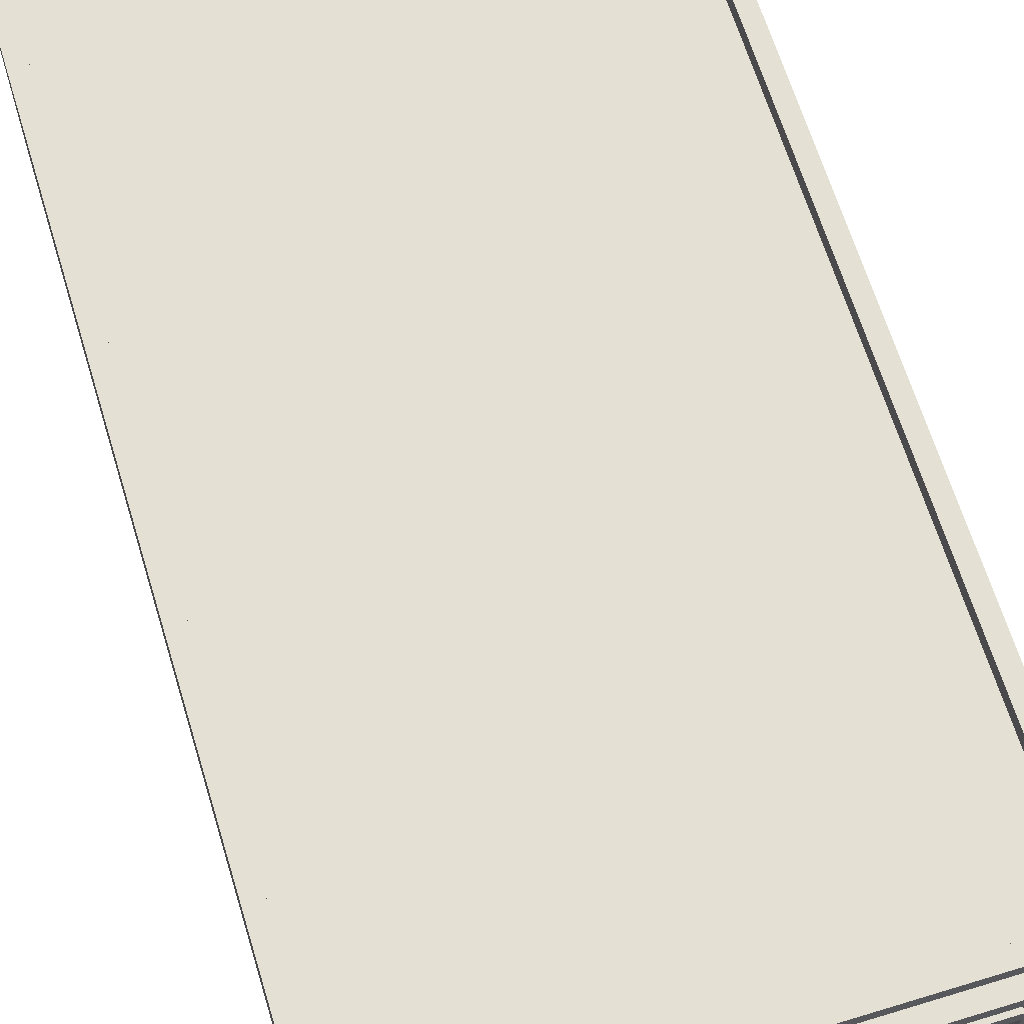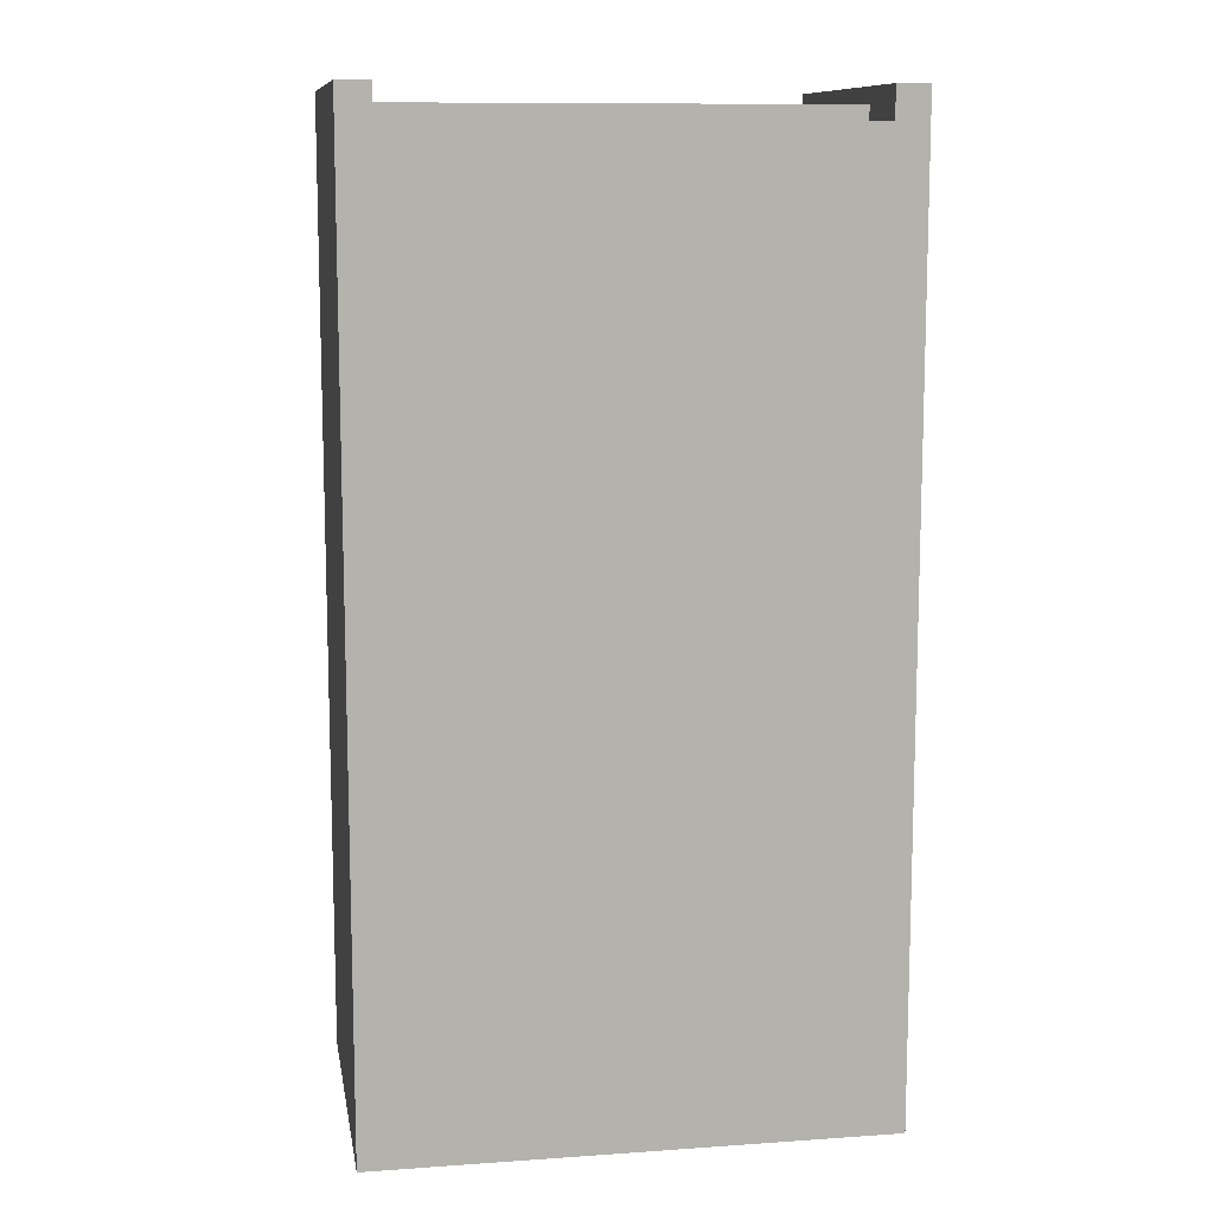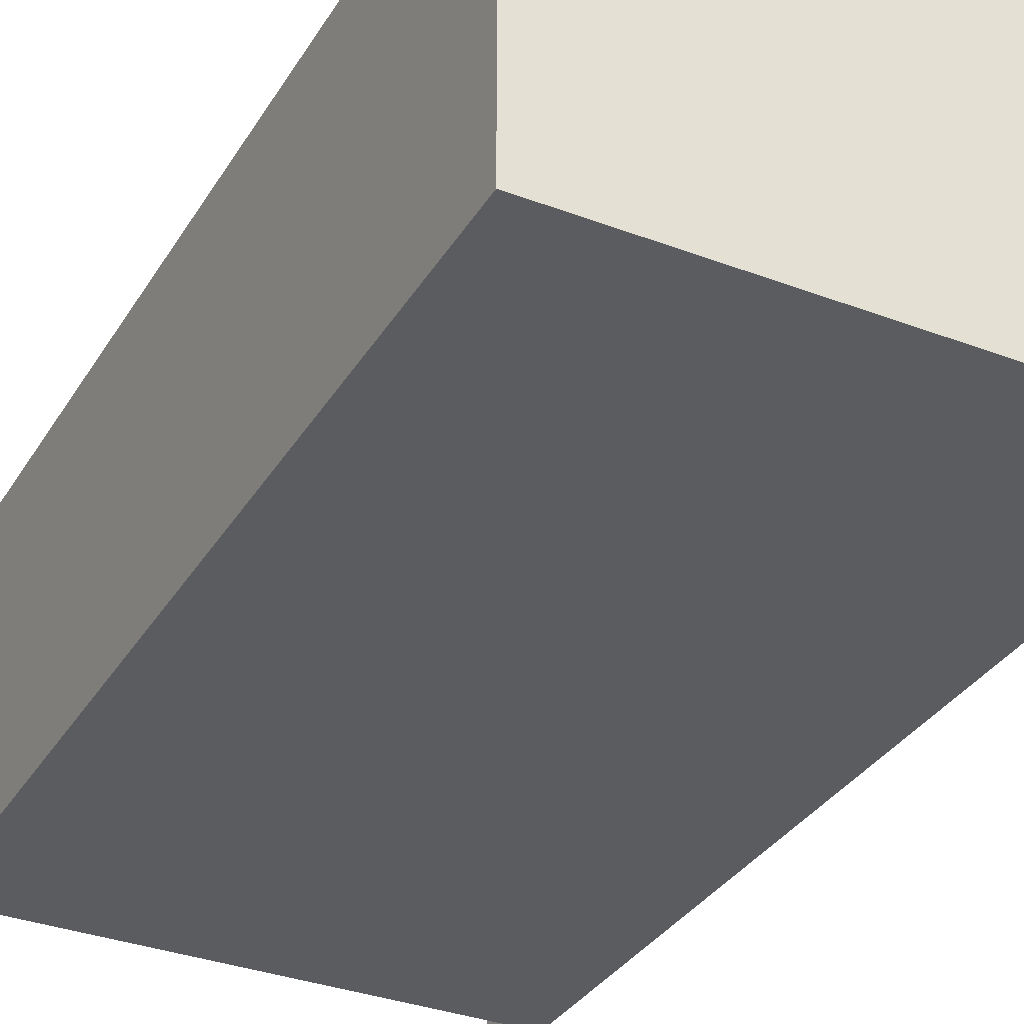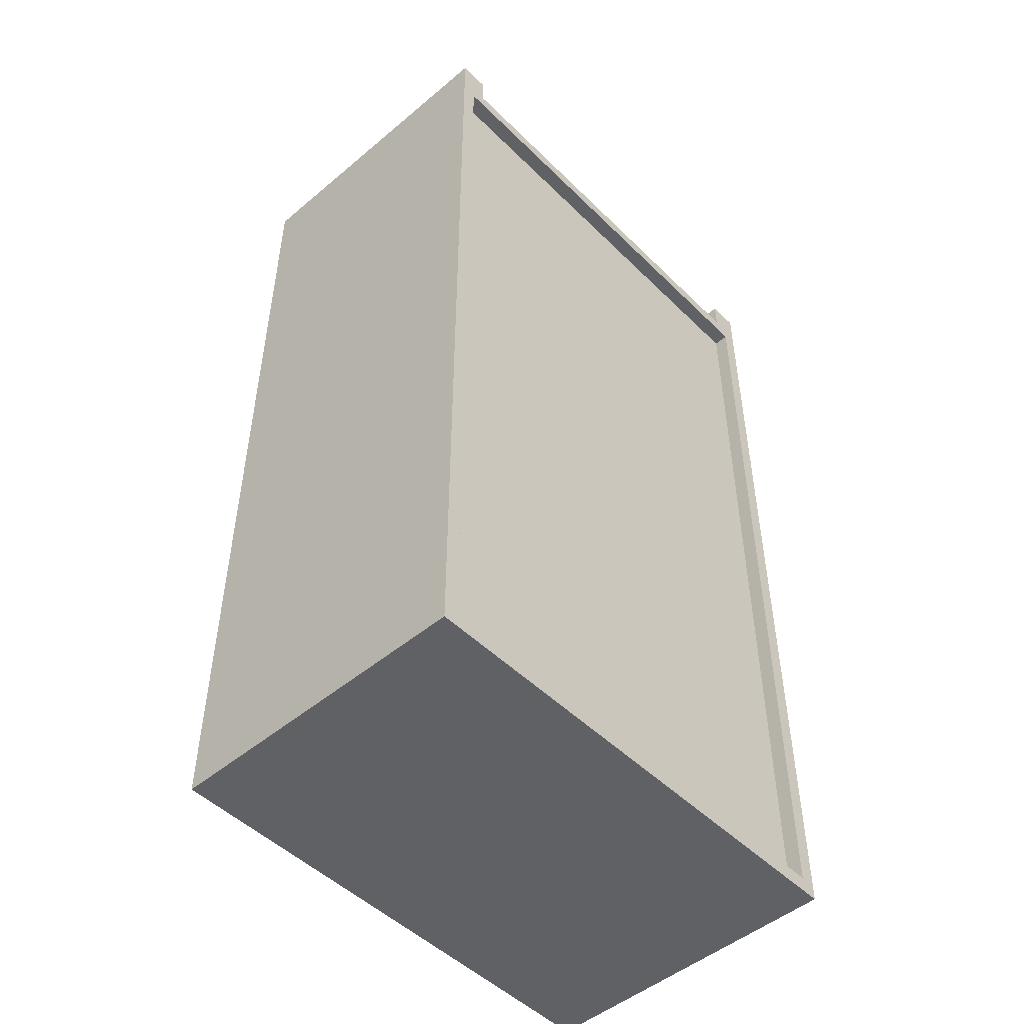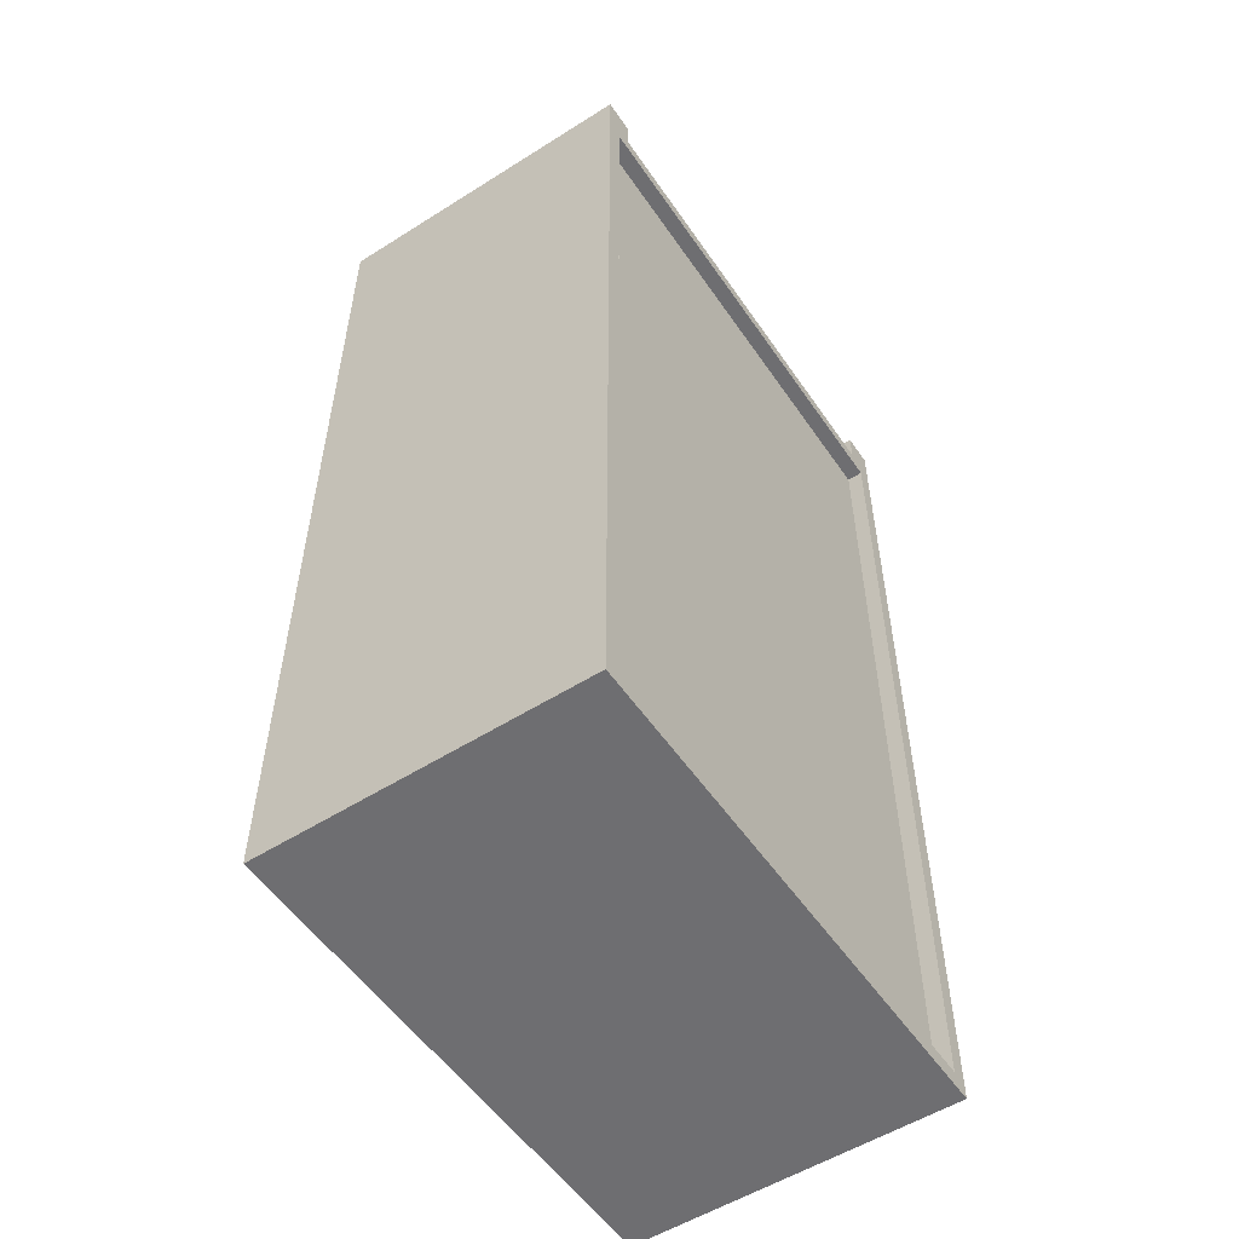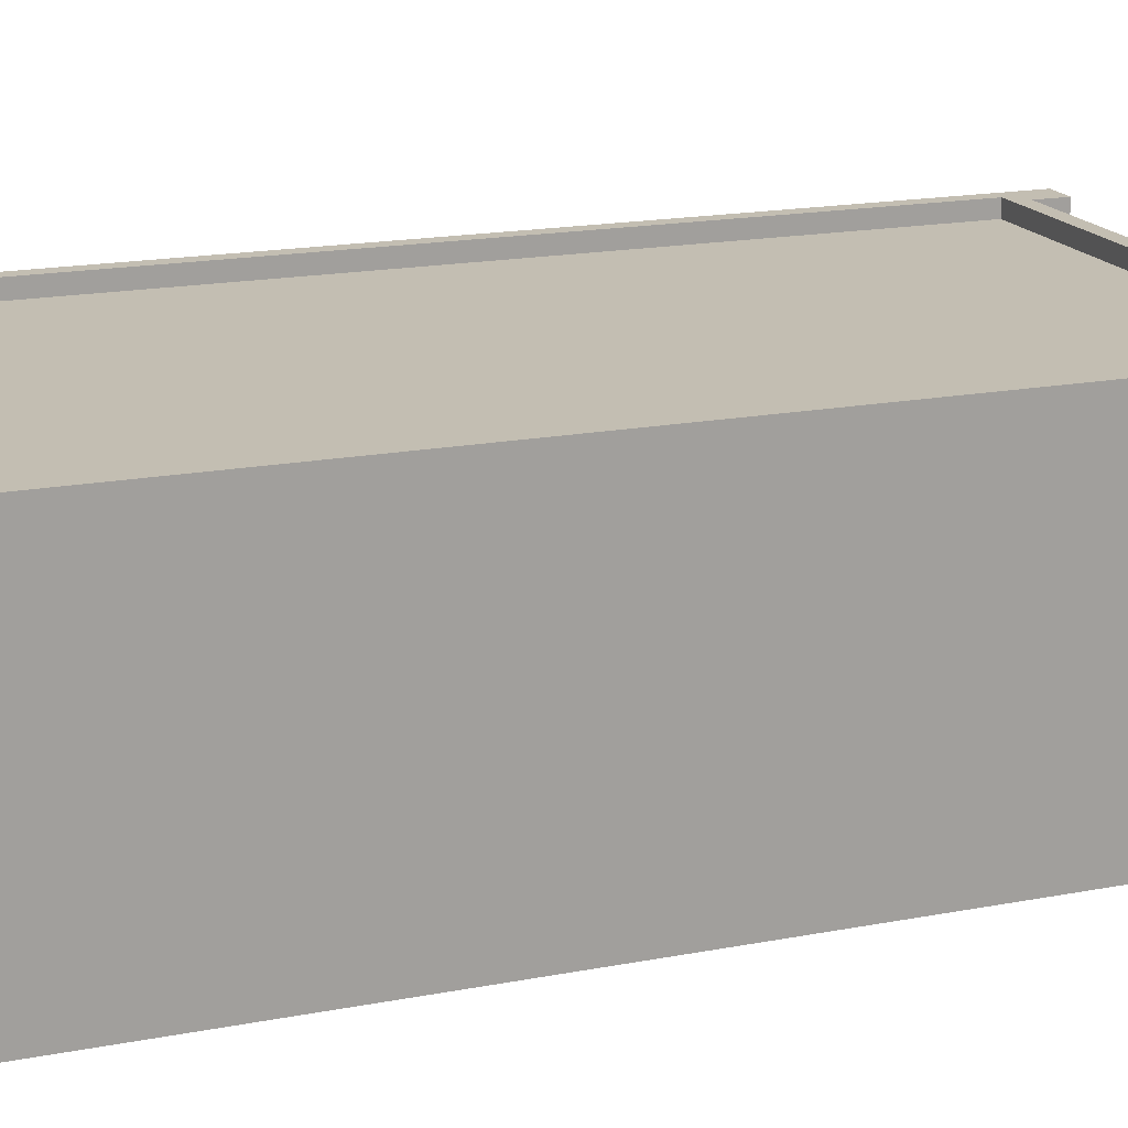
<metadata>
{"format":"obj","ext":"obj","renderer":"f3d","projection":"perspective","resolution":1024,"background":"white","views":[{"elev":65.7,"azim":-17.0,"up":"+Y"},{"elev":10.8,"azim":-9.7,"up":"+Z"},{"elev":-33.9,"azim":152.8,"up":"+Y"},{"elev":-49.4,"azim":132.8,"up":"+Z"},{"elev":-54.4,"azim":123.8,"up":"+Z"},{"elev":17.5,"azim":-110.9,"up":"+Y"}]}
</metadata>
<code>
v -16 0 32
v -16 0 30
v -16 0 -28
v -16 20 32
v -16 20 30
v -16 20 -28
v -7 7 30
v -7 7 29
v -7 11 30
v -7 11 29
v -7 12 30
v -7 12 29
v -7 17 30
v -7 17 29
v -1 7 30
v -1 7 29
v -1 11 30
v -1 11 29
v -1 12 30
v -1 12 29
v -1 17 30
v -1 17 29
v 6 7 30
v 6 7 29
v 6 11 30
v 6 11 29
v 6 12 30
v 6 12 29
v 6 17 30
v 6 17 29
v 13 7 30
v 13 7 29
v 13 11 30
v 13 11 29
v 13 12 30
v 13 12 29
v 13 17 30
v 13 17 29
v 14 0 32
v 14 0 30
v 14 5 31
v 14 5 30
v 14 6 31
v 14 6 30
v 14 18 31
v 14 18 30
v 14 19 31
v 14 19 30
v 14 20 32
v 14 20 30
v 15 19 29
v 15 19 -27
v 15 20 29
v 15 20 -27
v -15 19 29
v -15 19 -27
v -15 20 29
v -15 20 -27
v -14 0 32
v -14 0 30
v -14 5 31
v -14 5 30
v -14 6 31
v -14 6 30
v -14 18 31
v -14 18 30
v -14 19 31
v -14 19 30
v -14 20 32
v -14 20 30
v -13 7 30
v -13 7 29
v -13 11 30
v -13 11 29
v -13 12 30
v -13 12 29
v -13 17 30
v -13 17 29
v -6 7 30
v -6 7 29
v -6 11 30
v -6 11 29
v -6 12 30
v -6 12 29
v -6 17 30
v -6 17 29
v 1 7 30
v 1 7 29
v 1 11 30
v 1 11 29
v 1 12 30
v 1 12 29
v 1 17 30
v 1 17 29
v 7 7 30
v 7 7 29
v 7 11 30
v 7 11 29
v 7 12 30
v 7 12 29
v 7 17 30
v 7 17 29
v 16 0 32
v 16 0 30
v 16 0 -28
v 16 20 32
v 16 20 30
v 16 20 -28
v -16 0 32
v -16 20 32
v -14 0 32
v -14 20 32
v 14 0 32
v 14 20 32
v 16 0 32
v 16 20 32
v -14 5 31
v -14 6 31
v -14 18 31
v -14 19 31
v 14 5 31
v 14 6 31
v 14 18 31
v 14 19 31
v -14 0 30
v -14 5 30
v -14 6 30
v -14 18 30
v -14 19 30
v -14 20 30
v -13 7 30
v -13 11 30
v -13 12 30
v -13 17 30
v -7 7 30
v -7 11 30
v -7 12 30
v -7 17 30
v -6 7 30
v -6 11 30
v -6 12 30
v -6 17 30
v -1 7 30
v -1 11 30
v -1 12 30
v -1 17 30
v 1 7 30
v 1 11 30
v 1 12 30
v 1 17 30
v 6 7 30
v 6 11 30
v 6 12 30
v 6 17 30
v 7 7 30
v 7 11 30
v 7 12 30
v 7 17 30
v 13 7 30
v 13 11 30
v 13 12 30
v 13 17 30
v 14 0 30
v 14 5 30
v 14 6 30
v 14 18 30
v 14 19 30
v 14 20 30
v -13 7 29
v -13 11 29
v -13 12 29
v -13 17 29
v -7 7 29
v -7 11 29
v -7 12 29
v -7 17 29
v -6 7 29
v -6 11 29
v -6 12 29
v -6 17 29
v -1 7 29
v -1 11 29
v -1 12 29
v -1 17 29
v 1 7 29
v 1 11 29
v 1 12 29
v 1 17 29
v 6 7 29
v 6 11 29
v 6 12 29
v 6 17 29
v 7 7 29
v 7 11 29
v 7 12 29
v 7 17 29
v 13 7 29
v 13 11 29
v 13 12 29
v 13 17 29
v -15 19 -27
v -15 20 -27
v 15 19 -27
v 15 20 -27
v -15 19 29
v -15 20 29
v 15 19 29
v 15 20 29
v -16 0 -28
v -16 20 -28
v 16 0 -28
v 16 20 -28
v -16 0 32
v -14 0 32
v 14 0 32
v 16 0 32
v -16 0 30
v -14 0 30
v 14 0 30
v 16 0 30
v -16 0 -28
v 16 0 -28
v -14 5 31
v 14 5 31
v -14 5 30
v 14 5 30
v -13 11 30
v -7 11 30
v -6 11 30
v -1 11 30
v 1 11 30
v 6 11 30
v 7 11 30
v 13 11 30
v -13 11 29
v -7 11 29
v -6 11 29
v -1 11 29
v 1 11 29
v 6 11 29
v 7 11 29
v 13 11 29
v -13 17 30
v -7 17 30
v -6 17 30
v -1 17 30
v 1 17 30
v 6 17 30
v 7 17 30
v 13 17 30
v -13 17 29
v -7 17 29
v -6 17 29
v -1 17 29
v 1 17 29
v 6 17 29
v 7 17 29
v 13 17 29
v -14 18 31
v 14 18 31
v -14 18 30
v 14 18 30
v -14 6 31
v 14 6 31
v -14 6 30
v 14 6 30
v -13 7 30
v -7 7 30
v -6 7 30
v -1 7 30
v 1 7 30
v 6 7 30
v 7 7 30
v 13 7 30
v -13 7 29
v -7 7 29
v -6 7 29
v -1 7 29
v 1 7 29
v 6 7 29
v 7 7 29
v 13 7 29
v -13 12 30
v -7 12 30
v -6 12 30
v -1 12 30
v 1 12 30
v 6 12 30
v 7 12 30
v 13 12 30
v -13 12 29
v -7 12 29
v -6 12 29
v -1 12 29
v 1 12 29
v 6 12 29
v 7 12 29
v 13 12 29
v -14 19 31
v 14 19 31
v -14 19 30
v 14 19 30
v -15 19 29
v 15 19 29
v -15 19 -27
v 15 19 -27
v -16 20 32
v -14 20 32
v 14 20 32
v 16 20 32
v -16 20 30
v -14 20 30
v 14 20 30
v 16 20 30
v -15 20 29
v 15 20 29
v -15 20 -27
v 15 20 -27
v -16 20 -28
v 16 20 -28
f 4 2 1
f 5 3 2
f 5 2 4
f 6 3 5
f 9 8 7
f 10 8 9
f 13 12 11
f 14 12 13
f 17 16 15
f 18 16 17
f 21 20 19
f 22 20 21
f 25 24 23
f 26 24 25
f 29 28 27
f 30 28 29
f 33 32 31
f 34 32 33
f 37 36 35
f 38 36 37
f 41 40 39
f 42 40 41
f 43 41 39
f 45 43 39
f 45 44 43
f 46 44 45
f 47 45 39
f 49 47 39
f 49 48 47
f 50 48 49
f 53 52 51
f 54 52 53
f 55 56 57
f 57 56 58
f 59 60 61
f 61 60 62
f 59 61 63
f 59 63 65
f 63 64 65
f 65 64 66
f 59 65 67
f 59 67 69
f 67 68 69
f 69 68 70
f 71 72 73
f 73 72 74
f 75 76 77
f 77 76 78
f 79 80 81
f 81 80 82
f 83 84 85
f 85 84 86
f 87 88 89
f 89 88 90
f 91 92 93
f 93 92 94
f 95 96 97
f 97 96 98
f 99 100 101
f 101 100 102
f 103 104 106
f 104 105 107
f 106 104 107
f 107 105 108
f 111 110 109
f 112 110 111
f 115 114 113
f 116 114 115
f 121 118 117
f 122 118 121
f 123 120 119
f 124 120 123
f 131 128 127
f 132 128 131
f 133 128 132
f 134 128 133
f 135 131 127
f 136 133 132
f 137 133 136
f 138 128 134
f 139 137 136
f 139 138 137
f 139 135 127
f 139 136 135
f 140 138 139
f 141 138 140
f 142 128 138
f 142 138 141
f 143 139 127
f 144 141 140
f 145 141 144
f 146 128 142
f 147 143 127
f 147 146 145
f 147 145 144
f 147 144 143
f 148 146 147
f 149 146 148
f 150 128 146
f 150 146 149
f 151 147 127
f 152 149 148
f 153 149 152
f 154 128 150
f 155 151 127
f 155 154 153
f 155 153 152
f 155 152 151
f 156 154 155
f 157 154 156
f 158 128 154
f 158 154 157
f 159 155 127
f 160 157 156
f 161 157 160
f 162 128 158
f 163 126 125
f 164 126 163
f 165 162 161
f 165 159 127
f 165 161 160
f 165 160 159
f 166 128 162
f 166 162 165
f 167 130 129
f 168 130 167
f 173 170 169
f 174 170 173
f 175 172 171
f 176 172 175
f 181 178 177
f 182 178 181
f 183 180 179
f 184 180 183
f 189 186 185
f 190 186 189
f 191 188 187
f 192 188 191
f 197 194 193
f 198 194 197
f 199 196 195
f 200 196 199
f 203 202 201
f 204 202 203
f 205 206 207
f 207 206 208
f 209 210 211
f 211 210 212
f 217 214 213
f 218 214 217
f 219 216 215
f 220 216 219
f 221 218 217
f 221 219 218
f 221 220 219
f 222 220 221
f 225 224 223
f 226 224 225
f 235 228 227
f 236 228 235
f 237 230 229
f 238 230 237
f 239 232 231
f 240 232 239
f 241 234 233
f 242 234 241
f 251 244 243
f 252 244 251
f 253 246 245
f 254 246 253
f 255 248 247
f 256 248 255
f 257 250 249
f 258 250 257
f 261 260 259
f 262 260 261
f 263 264 265
f 265 264 266
f 267 268 275
f 275 268 276
f 269 270 277
f 277 270 278
f 271 272 279
f 279 272 280
f 273 274 281
f 281 274 282
f 283 284 291
f 291 284 292
f 285 286 293
f 293 286 294
f 287 288 295
f 295 288 296
f 289 290 297
f 297 290 298
f 299 300 301
f 301 300 302
f 303 304 305
f 305 304 306
f 307 308 311
f 311 308 312
f 309 310 313
f 313 310 314
f 311 312 315
f 312 313 315
f 313 314 315
f 315 314 316
f 311 315 317
f 316 314 318
f 311 317 319
f 317 318 319
f 318 314 320
f 319 318 320

</code>
